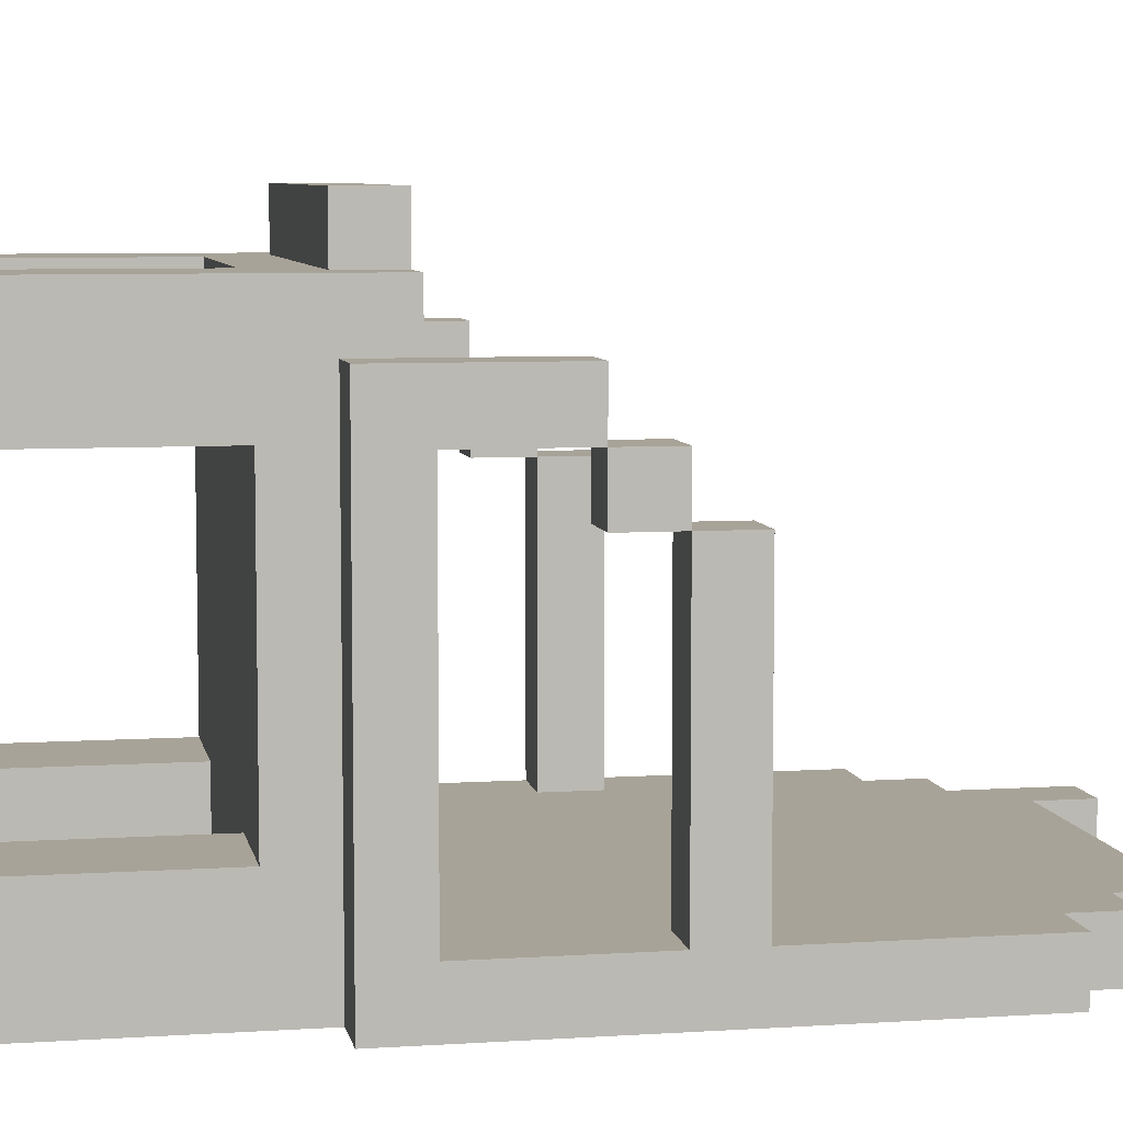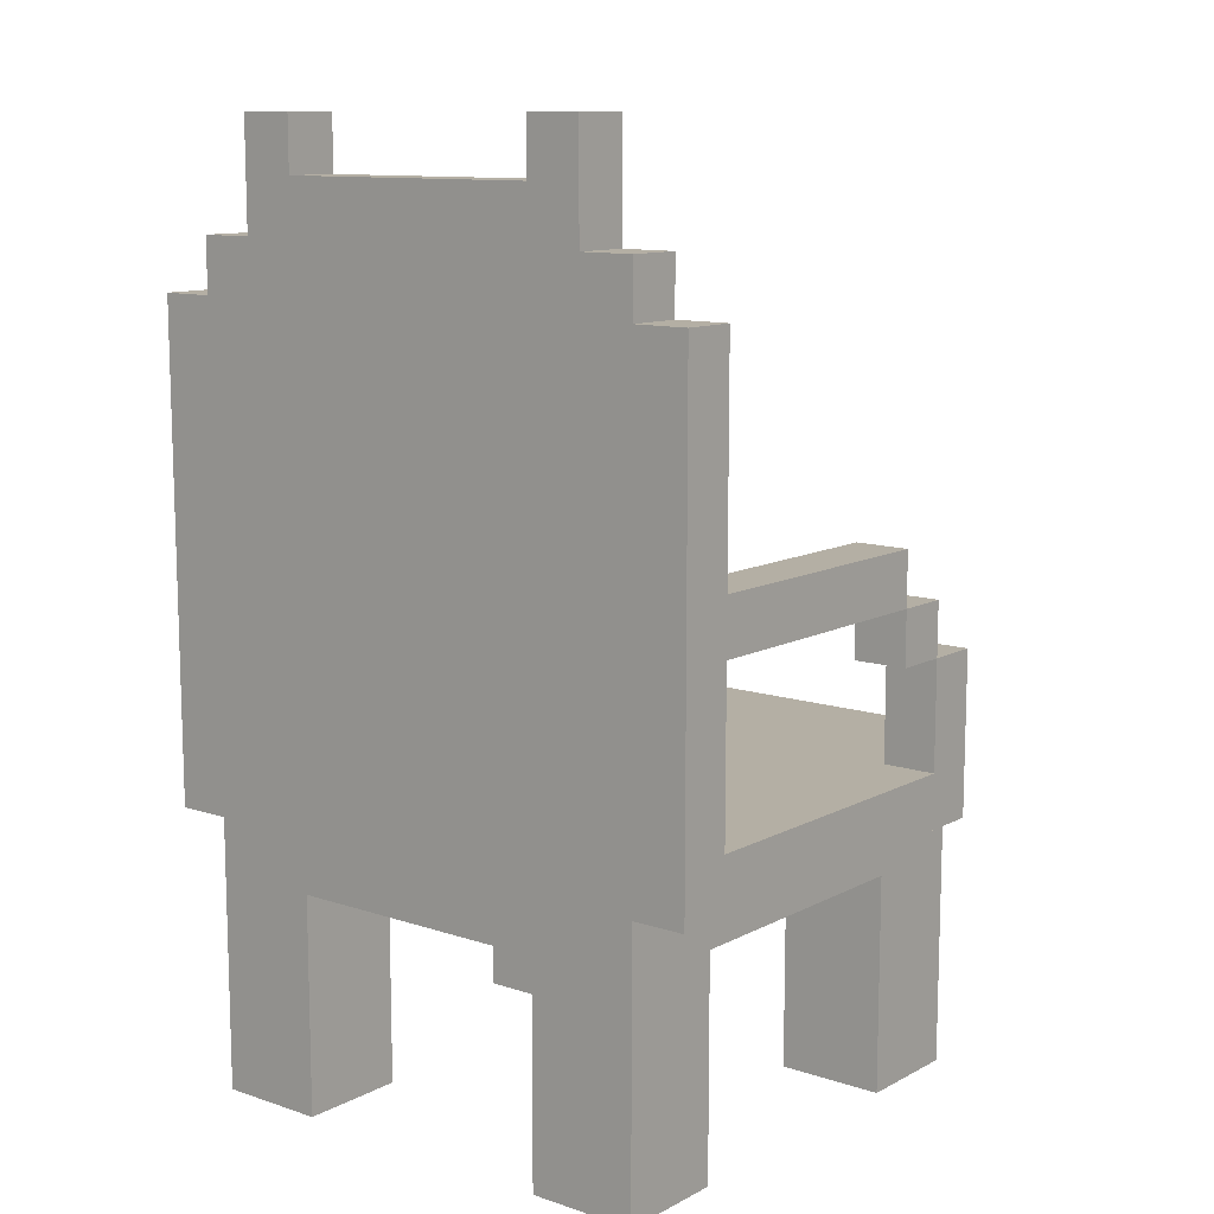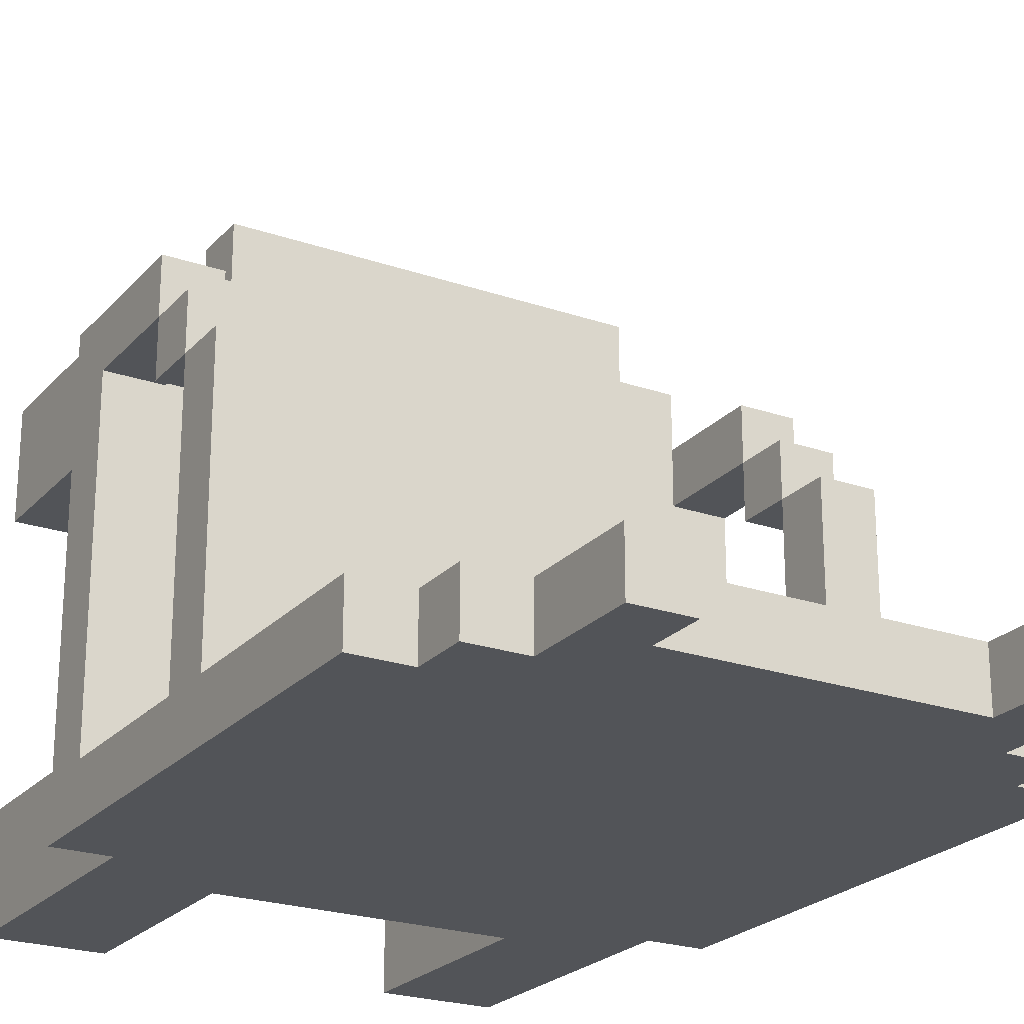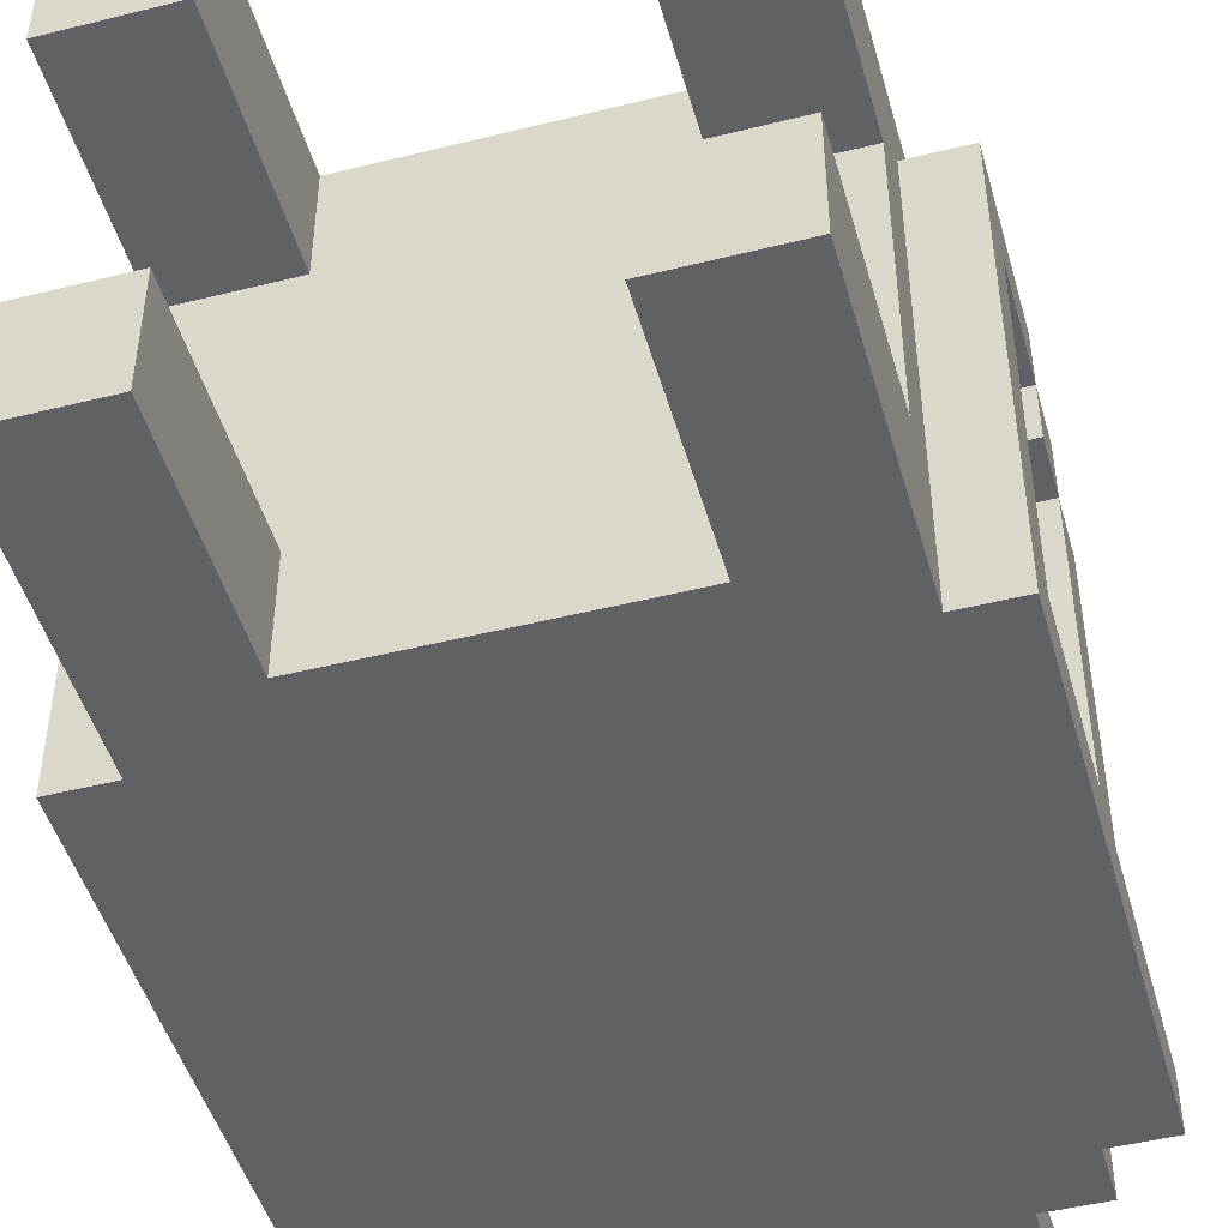
<metadata>
{"format":"obj","ext":"obj","renderer":"f3d","projection":"perspective","resolution":1024,"background":"white","views":[{"elev":6.9,"azim":79.2,"up":"+Z"},{"elev":11.3,"azim":-141.2,"up":"+Y"},{"elev":-23.2,"azim":149.7,"up":"+Z"},{"elev":-47.6,"azim":15.7,"up":"+Z"}]}
</metadata>
<code>
o
v -0.5 0.5 0.2
v -0.5 0.5 -0.6
v -0.5 0.6 0.1
v -0.5 0.6 -0.5
v -0.5 0.8 0.2
v -0.5 0.8 0.1
v -0.5 0.8 0
v -0.5 0.9 0.1
v -0.5 0.9 0
v -0.5 0.9 -0.5
v -0.5 1 0
v -0.5 1 -0.5
v -0.5 1.4 -0.5
v -0.5 1.4 -0.6
v -0.4 0 0.3
v -0.4 0 0.1
v -0.4 0 -0.4
v -0.4 0 -0.6
v -0.4 0.4 0.1
v -0.4 0.4 -0.4
v -0.4 0.5 0.2
v -0.4 0.5 -0.6
v -0.4 0.6 0.3
v -0.4 0.6 0.2
v -0.4 1.4 -0.5
v -0.4 1.4 -0.6
v -0.4 1.5 -0.5
v -0.4 1.5 -0.6
v -0.3 0.5 0.4
v -0.3 0.5 0.3
v -0.3 0.6 0.4
v -0.3 0.6 0.3
v -0.3 1.5 -0.5
v -0.3 1.5 -0.6
v -0.3 1.7 -0.5
v -0.3 1.7 -0.6
v 0.3 0 0.3
v 0.3 0 0.1
v 0.3 0 -0.4
v 0.3 0 -0.6
v 0.3 0.4 0.3
v 0.3 0.4 0.1
v 0.3 0.4 -0.4
v 0.3 0.4 -0.6
v 0.3 1.6 -0.5
v 0.3 1.6 -0.6
v 0.3 1.7 -0.5
v 0.3 1.7 -0.6
v 0.5 0.6 0.2
v 0.5 0.6 0.1
v 0.5 0.8 0.2
v 0.5 0.8 0.1
v 0.5 0.8 0
v 0.5 0.9 0.1
v 0.5 0.9 0
v 0.5 0.9 -0.5
v 0.5 1 0
v 0.5 1 -0.5
v -0.4 0.6 0.2
v -0.4 0.6 0.1
v -0.4 0.8 0.2
v -0.4 0.8 0.1
v -0.4 0.8 0
v -0.4 0.9 0.1
v -0.4 0.9 0
v -0.4 0.9 -0.5
v -0.4 1 0
v -0.4 1 -0.5
v -0.2 0 0.3
v -0.2 0 0.1
v -0.2 0 -0.4
v -0.2 0 -0.6
v -0.2 0.4 0.3
v -0.2 0.4 0.1
v -0.2 0.4 -0.4
v -0.2 0.4 -0.6
v -0.2 1.6 -0.5
v -0.2 1.6 -0.6
v -0.2 1.7 -0.5
v -0.2 1.7 -0.6
v 0.4 0.5 0.4
v 0.4 0.5 0.3
v 0.4 0.6 0.4
v 0.4 0.6 0.3
v 0.4 1.5 -0.5
v 0.4 1.5 -0.6
v 0.4 1.7 -0.5
v 0.4 1.7 -0.6
v 0.5 0 0.3
v 0.5 0 0.1
v 0.5 0 -0.4
v 0.5 0 -0.6
v 0.5 0.4 0.1
v 0.5 0.4 -0.4
v 0.5 0.5 0.2
v 0.5 0.5 -0.6
v 0.5 0.6 0.3
v 0.5 0.6 0.2
v 0.5 1.4 -0.5
v 0.5 1.4 -0.6
v 0.5 1.5 -0.5
v 0.5 1.5 -0.6
v 0.6 0.5 0.2
v 0.6 0.5 -0.6
v 0.6 0.6 0.1
v 0.6 0.6 -0.5
v 0.6 0.8 0.2
v 0.6 0.8 0.1
v 0.6 0.8 0
v 0.6 0.9 0.1
v 0.6 0.9 0
v 0.6 0.9 -0.5
v 0.6 1 0
v 0.6 1 -0.5
v 0.6 1.4 -0.5
v 0.6 1.4 -0.6
v -0.3 0.5 0.4
v -0.3 0.6 0.4
v 0.4 0.5 0.4
v 0.4 0.6 0.4
v -0.4 0 0.3
v -0.4 0.6 0.3
v -0.3 0.5 0.3
v -0.3 0.6 0.3
v -0.2 0 0.3
v -0.2 0.4 0.3
v 0.3 0 0.3
v 0.3 0.4 0.3
v 0.4 0.5 0.3
v 0.4 0.6 0.3
v 0.5 0 0.3
v 0.5 0.6 0.3
v -0.5 0.5 0.2
v -0.5 0.8 0.2
v -0.4 0.5 0.2
v -0.4 0.6 0.2
v -0.4 0.8 0.2
v 0.5 0.5 0.2
v 0.5 0.6 0.2
v 0.5 0.8 0.2
v 0.6 0.5 0.2
v 0.6 0.8 0.2
v -0.5 0.8 0.1
v -0.5 0.9 0.1
v -0.4 0.8 0.1
v -0.4 0.9 0.1
v 0.5 0.8 0.1
v 0.5 0.9 0.1
v 0.6 0.8 0.1
v 0.6 0.9 0.1
v -0.5 0.9 0
v -0.5 1 0
v -0.4 0.9 0
v -0.4 1 0
v 0.5 0.9 0
v 0.5 1 0
v 0.6 0.9 0
v 0.6 1 0
v -0.4 0 -0.4
v -0.4 0.4 -0.4
v -0.2 0 -0.4
v -0.2 0.4 -0.4
v 0.3 0 -0.4
v 0.3 0.4 -0.4
v 0.5 0 -0.4
v 0.5 0.4 -0.4
v -0.5 0.6 -0.5
v -0.5 0.9 -0.5
v -0.5 1 -0.5
v -0.5 1.4 -0.5
v -0.4 0.6 -0.5
v -0.4 0.9 -0.5
v -0.4 1 -0.5
v -0.4 1.4 -0.5
v -0.4 1.5 -0.5
v -0.3 0.7 -0.5
v -0.3 0.8 -0.5
v -0.3 0.9 -0.5
v -0.3 1 -0.5
v -0.3 1.1 -0.5
v -0.3 1.2 -0.5
v -0.3 1.3 -0.5
v -0.3 1.4 -0.5
v -0.3 1.5 -0.5
v -0.3 1.7 -0.5
v -0.2 0.7 -0.5
v -0.2 0.8 -0.5
v -0.2 0.9 -0.5
v -0.2 1 -0.5
v -0.2 1.1 -0.5
v -0.2 1.2 -0.5
v -0.2 1.3 -0.5
v -0.2 1.4 -0.5
v -0.2 1.5 -0.5
v -0.2 1.6 -0.5
v -0.2 1.7 -0.5
v 0.3 0.7 -0.5
v 0.3 0.8 -0.5
v 0.3 0.9 -0.5
v 0.3 1 -0.5
v 0.3 1.1 -0.5
v 0.3 1.2 -0.5
v 0.3 1.3 -0.5
v 0.3 1.4 -0.5
v 0.3 1.5 -0.5
v 0.3 1.6 -0.5
v 0.3 1.7 -0.5
v 0.4 0.7 -0.5
v 0.4 0.8 -0.5
v 0.4 0.9 -0.5
v 0.4 1 -0.5
v 0.4 1.1 -0.5
v 0.4 1.2 -0.5
v 0.4 1.3 -0.5
v 0.4 1.4 -0.5
v 0.4 1.5 -0.5
v 0.4 1.7 -0.5
v 0.5 0.6 -0.5
v 0.5 0.9 -0.5
v 0.5 1 -0.5
v 0.5 1.4 -0.5
v 0.5 1.5 -0.5
v 0.6 0.6 -0.5
v 0.6 0.9 -0.5
v 0.6 1 -0.5
v 0.6 1.4 -0.5
v -0.5 0.6 0.1
v -0.5 0.8 0.1
v -0.4 0 0.1
v -0.4 0.4 0.1
v -0.4 0.6 0.1
v -0.4 0.8 0.1
v -0.2 0 0.1
v -0.2 0.4 0.1
v 0.3 0 0.1
v 0.3 0.4 0.1
v 0.5 0 0.1
v 0.5 0.4 0.1
v 0.5 0.6 0.1
v 0.5 0.8 0.1
v 0.6 0.6 0.1
v 0.6 0.8 0.1
v -0.5 0.8 0
v -0.5 0.9 0
v -0.4 0.8 0
v -0.4 0.9 0
v 0.5 0.8 0
v 0.5 0.9 0
v 0.6 0.8 0
v 0.6 0.9 0
v -0.5 0.5 -0.6
v -0.5 1.4 -0.6
v -0.4 0 -0.6
v -0.4 0.5 -0.6
v -0.4 1.4 -0.6
v -0.4 1.5 -0.6
v -0.3 0.7 -0.6
v -0.3 0.8 -0.6
v -0.3 0.9 -0.6
v -0.3 1 -0.6
v -0.3 1.1 -0.6
v -0.3 1.2 -0.6
v -0.3 1.3 -0.6
v -0.3 1.4 -0.6
v -0.3 1.5 -0.6
v -0.3 1.7 -0.6
v -0.2 0 -0.6
v -0.2 0.4 -0.6
v -0.2 0.7 -0.6
v -0.2 0.8 -0.6
v -0.2 0.9 -0.6
v -0.2 1 -0.6
v -0.2 1.1 -0.6
v -0.2 1.2 -0.6
v -0.2 1.3 -0.6
v -0.2 1.4 -0.6
v -0.2 1.5 -0.6
v -0.2 1.6 -0.6
v -0.2 1.7 -0.6
v 0.3 0 -0.6
v 0.3 0.4 -0.6
v 0.3 0.7 -0.6
v 0.3 0.8 -0.6
v 0.3 0.9 -0.6
v 0.3 1 -0.6
v 0.3 1.1 -0.6
v 0.3 1.2 -0.6
v 0.3 1.3 -0.6
v 0.3 1.4 -0.6
v 0.3 1.5 -0.6
v 0.3 1.6 -0.6
v 0.3 1.7 -0.6
v 0.4 0.7 -0.6
v 0.4 0.8 -0.6
v 0.4 0.9 -0.6
v 0.4 1 -0.6
v 0.4 1.1 -0.6
v 0.4 1.2 -0.6
v 0.4 1.3 -0.6
v 0.4 1.4 -0.6
v 0.4 1.5 -0.6
v 0.4 1.7 -0.6
v 0.5 0 -0.6
v 0.5 0.5 -0.6
v 0.5 1.4 -0.6
v 0.5 1.5 -0.6
v 0.6 0.5 -0.6
v 0.6 1.4 -0.6
v -0.4 0 0.3
v -0.2 0 0.3
v 0.3 0 0.3
v 0.5 0 0.3
v -0.4 0 0.1
v -0.2 0 0.1
v 0.3 0 0.1
v 0.5 0 0.1
v -0.4 0 -0.4
v -0.2 0 -0.4
v 0.3 0 -0.4
v 0.5 0 -0.4
v -0.4 0 -0.6
v -0.2 0 -0.6
v 0.3 0 -0.6
v 0.5 0 -0.6
v -0.2 0.4 0.3
v 0.3 0.4 0.3
v -0.4 0.4 0.1
v -0.2 0.4 0.1
v 0.3 0.4 0.1
v 0.5 0.4 0.1
v -0.4 0.4 -0.4
v -0.2 0.4 -0.4
v 0.3 0.4 -0.4
v 0.5 0.4 -0.4
v -0.2 0.4 -0.6
v 0.3 0.4 -0.6
v -0.3 0.5 0.4
v 0.4 0.5 0.4
v -0.3 0.5 0.3
v 0.4 0.5 0.3
v -0.5 0.5 0.2
v -0.4 0.5 0.2
v 0.5 0.5 0.2
v 0.6 0.5 0.2
v -0.5 0.5 -0.6
v -0.4 0.5 -0.6
v 0.5 0.5 -0.6
v 0.6 0.5 -0.6
v -0.5 0.8 0.1
v -0.4 0.8 0.1
v 0.5 0.8 0.1
v 0.6 0.8 0.1
v -0.5 0.8 0
v -0.4 0.8 0
v 0.5 0.8 0
v 0.6 0.8 0
v -0.5 0.9 0
v -0.4 0.9 0
v 0.5 0.9 0
v 0.6 0.9 0
v -0.5 0.9 -0.5
v -0.4 0.9 -0.5
v 0.5 0.9 -0.5
v 0.6 0.9 -0.5
v -0.3 0.6 0.4
v 0.4 0.6 0.4
v -0.4 0.6 0.3
v -0.3 0.6 0.3
v 0.4 0.6 0.3
v 0.5 0.6 0.3
v -0.4 0.6 0.2
v -0.3 0.6 0.2
v 0.4 0.6 0.2
v 0.5 0.6 0.2
v -0.5 0.6 0.1
v -0.4 0.6 0.1
v 0.5 0.6 0.1
v 0.6 0.6 0.1
v -0.5 0.6 -0.5
v -0.4 0.6 -0.5
v 0.5 0.6 -0.5
v 0.6 0.6 -0.5
v -0.5 0.8 0.2
v -0.4 0.8 0.2
v 0.5 0.8 0.2
v 0.6 0.8 0.2
v -0.5 0.8 0.1
v -0.4 0.8 0.1
v 0.5 0.8 0.1
v 0.6 0.8 0.1
v -0.5 0.9 0.1
v -0.4 0.9 0.1
v 0.5 0.9 0.1
v 0.6 0.9 0.1
v -0.5 0.9 0
v -0.4 0.9 0
v 0.5 0.9 0
v 0.6 0.9 0
v -0.5 1 0
v -0.4 1 0
v 0.5 1 0
v 0.6 1 0
v -0.5 1 -0.5
v -0.4 1 -0.5
v 0.5 1 -0.5
v 0.6 1 -0.5
v -0.5 1.4 -0.5
v -0.4 1.4 -0.5
v 0.5 1.4 -0.5
v 0.6 1.4 -0.5
v -0.5 1.4 -0.6
v -0.4 1.4 -0.6
v 0.5 1.4 -0.6
v 0.6 1.4 -0.6
v -0.4 1.5 -0.5
v -0.3 1.5 -0.5
v 0.4 1.5 -0.5
v 0.5 1.5 -0.5
v -0.4 1.5 -0.6
v -0.3 1.5 -0.6
v 0.4 1.5 -0.6
v 0.5 1.5 -0.6
v -0.2 1.6 -0.5
v 0.3 1.6 -0.5
v -0.2 1.6 -0.6
v 0.3 1.6 -0.6
v -0.3 1.7 -0.5
v -0.2 1.7 -0.5
v 0.3 1.7 -0.5
v 0.4 1.7 -0.5
v -0.3 1.7 -0.6
v -0.2 1.7 -0.6
v 0.3 1.7 -0.6
v 0.4 1.7 -0.6
f 3 2 1
f 4 2 3
f 5 3 1
f 6 3 5
f 8 7 6
f 9 7 8
f 10 2 4
f 11 10 9
f 12 2 10
f 12 10 11
f 13 2 12
f 14 2 13
f 19 16 15
f 20 18 17
f 21 19 15
f 21 20 19
f 22 18 20
f 22 20 21
f 23 21 15
f 24 21 23
f 27 26 25
f 28 26 27
f 31 30 29
f 32 30 31
f 35 34 33
f 36 34 35
f 41 38 37
f 42 38 41
f 43 40 39
f 44 40 43
f 47 46 45
f 48 46 47
f 51 50 49
f 52 50 51
f 54 53 52
f 55 53 54
f 57 56 55
f 58 56 57
f 59 60 61
f 61 60 62
f 62 63 64
f 64 63 65
f 65 66 67
f 67 66 68
f 69 70 73
f 73 70 74
f 71 72 75
f 75 72 76
f 77 78 79
f 79 78 80
f 81 82 83
f 83 82 84
f 85 86 87
f 87 86 88
f 89 90 93
f 91 92 94
f 89 93 95
f 93 94 95
f 94 92 96
f 95 94 96
f 89 95 97
f 97 95 98
f 99 100 101
f 101 100 102
f 103 104 105
f 105 104 106
f 103 105 107
f 107 105 108
f 108 109 110
f 110 109 111
f 106 104 112
f 111 112 113
f 112 104 114
f 113 112 114
f 114 104 115
f 115 104 116
f 119 118 117
f 120 118 119
f 123 122 121
f 124 122 123
f 125 123 121
f 126 123 125
f 128 123 126
f 129 123 128
f 129 128 127
f 131 129 127
f 131 130 129
f 132 130 131
f 135 134 133
f 136 134 135
f 137 134 136
f 141 139 138
f 141 140 139
f 142 140 141
f 145 144 143
f 146 144 145
f 149 148 147
f 150 148 149
f 153 152 151
f 154 152 153
f 157 156 155
f 158 156 157
f 161 160 159
f 162 160 161
f 165 164 163
f 166 164 165
f 171 168 167
f 172 168 171
f 173 170 169
f 174 170 173
f 176 172 171
f 176 173 172
f 176 174 173
f 177 174 176
f 178 174 177
f 179 174 178
f 180 174 179
f 181 174 180
f 182 174 181
f 183 175 174
f 183 174 182
f 184 175 183
f 186 176 171
f 186 177 176
f 187 178 177
f 187 177 186
f 188 179 178
f 188 178 187
f 189 180 179
f 189 179 188
f 190 181 180
f 190 180 189
f 191 182 181
f 191 181 190
f 192 183 182
f 192 182 191
f 193 184 183
f 193 183 192
f 194 185 184
f 194 184 193
f 195 185 194
f 196 185 195
f 197 190 189
f 197 193 192
f 197 192 191
f 197 194 193
f 197 191 190
f 197 189 188
f 197 188 187
f 197 187 186
f 197 186 171
f 198 194 197
f 199 194 198
f 200 194 199
f 201 194 200
f 202 194 201
f 203 194 202
f 204 194 203
f 205 195 194
f 205 194 204
f 206 195 205
f 208 197 171
f 208 198 197
f 209 199 198
f 209 198 208
f 210 200 199
f 210 199 209
f 211 201 200
f 211 200 210
f 212 202 201
f 212 201 211
f 213 203 202
f 213 202 212
f 214 204 203
f 214 203 213
f 215 205 204
f 215 204 214
f 216 207 206
f 216 205 215
f 216 206 205
f 217 207 216
f 218 213 212
f 218 215 214
f 218 214 213
f 218 212 211
f 218 211 210
f 218 210 209
f 218 209 208
f 218 208 171
f 219 215 218
f 220 215 219
f 221 216 215
f 221 215 220
f 222 216 221
f 223 219 218
f 224 219 223
f 225 221 220
f 226 221 225
f 227 228 231
f 231 228 232
f 229 230 233
f 233 230 234
f 235 236 237
f 237 236 238
f 239 240 241
f 241 240 242
f 243 244 245
f 245 244 246
f 247 248 249
f 249 248 250
f 251 252 254
f 254 252 255
f 254 255 257
f 257 255 258
f 258 255 259
f 259 255 260
f 260 255 261
f 261 255 262
f 262 255 263
f 255 256 264
f 263 255 264
f 264 256 265
f 253 254 267
f 267 254 268
f 254 257 269
f 257 258 269
f 258 259 270
f 269 258 270
f 259 260 271
f 270 259 271
f 260 261 272
f 271 260 272
f 261 262 273
f 272 261 273
f 262 263 274
f 273 262 274
f 263 264 275
f 274 263 275
f 264 265 276
f 275 264 276
f 265 266 277
f 276 265 277
f 277 266 278
f 278 266 279
f 268 254 281
f 275 276 282
f 272 273 282
f 254 269 282
f 269 270 282
f 276 277 282
f 270 271 282
f 274 275 282
f 273 274 282
f 271 272 282
f 282 277 283
f 283 277 284
f 284 277 285
f 285 277 286
f 286 277 287
f 287 277 288
f 288 277 289
f 277 278 290
f 289 277 290
f 290 278 291
f 254 282 293
f 282 283 293
f 283 284 294
f 293 283 294
f 284 285 295
f 294 284 295
f 285 286 296
f 295 285 296
f 286 287 297
f 296 286 297
f 287 288 298
f 297 287 298
f 288 289 299
f 298 288 299
f 289 290 300
f 299 289 300
f 291 292 301
f 300 290 301
f 290 291 301
f 301 292 302
f 280 281 303
f 281 254 304
f 303 281 304
f 297 298 304
f 299 300 304
f 296 297 304
f 295 296 304
f 294 295 304
f 293 294 304
f 254 293 304
f 298 299 304
f 300 301 305
f 304 300 305
f 305 301 306
f 304 305 307
f 307 305 308
f 313 310 309
f 314 310 313
f 315 312 311
f 316 312 315
f 321 318 317
f 322 318 321
f 323 320 319
f 324 320 323
f 328 326 325
f 329 326 328
f 331 328 327
f 331 330 329
f 331 329 328
f 332 330 331
f 333 330 332
f 334 330 333
f 335 333 332
f 336 333 335
f 339 338 337
f 340 338 339
f 345 342 341
f 346 342 345
f 347 344 343
f 348 344 347
f 353 350 349
f 354 350 353
f 355 352 351
f 356 352 355
f 361 358 357
f 362 358 361
f 363 360 359
f 364 360 363
f 365 366 368
f 368 366 369
f 367 368 371
f 368 369 372
f 371 368 372
f 369 370 373
f 372 369 373
f 373 370 374
f 371 372 376
f 372 373 376
f 373 374 376
f 376 374 377
f 375 376 379
f 376 377 380
f 379 376 380
f 377 378 381
f 380 377 381
f 381 378 382
f 383 384 387
f 387 384 388
f 385 386 389
f 389 386 390
f 391 392 395
f 395 392 396
f 393 394 397
f 397 394 398
f 399 400 403
f 403 400 404
f 401 402 405
f 405 402 406
f 407 408 411
f 411 408 412
f 409 410 413
f 413 410 414
f 415 416 419
f 419 416 420
f 417 418 421
f 421 418 422
f 423 424 425
f 425 424 426
f 427 428 431
f 431 428 432
f 429 430 433
f 433 430 434

</code>
